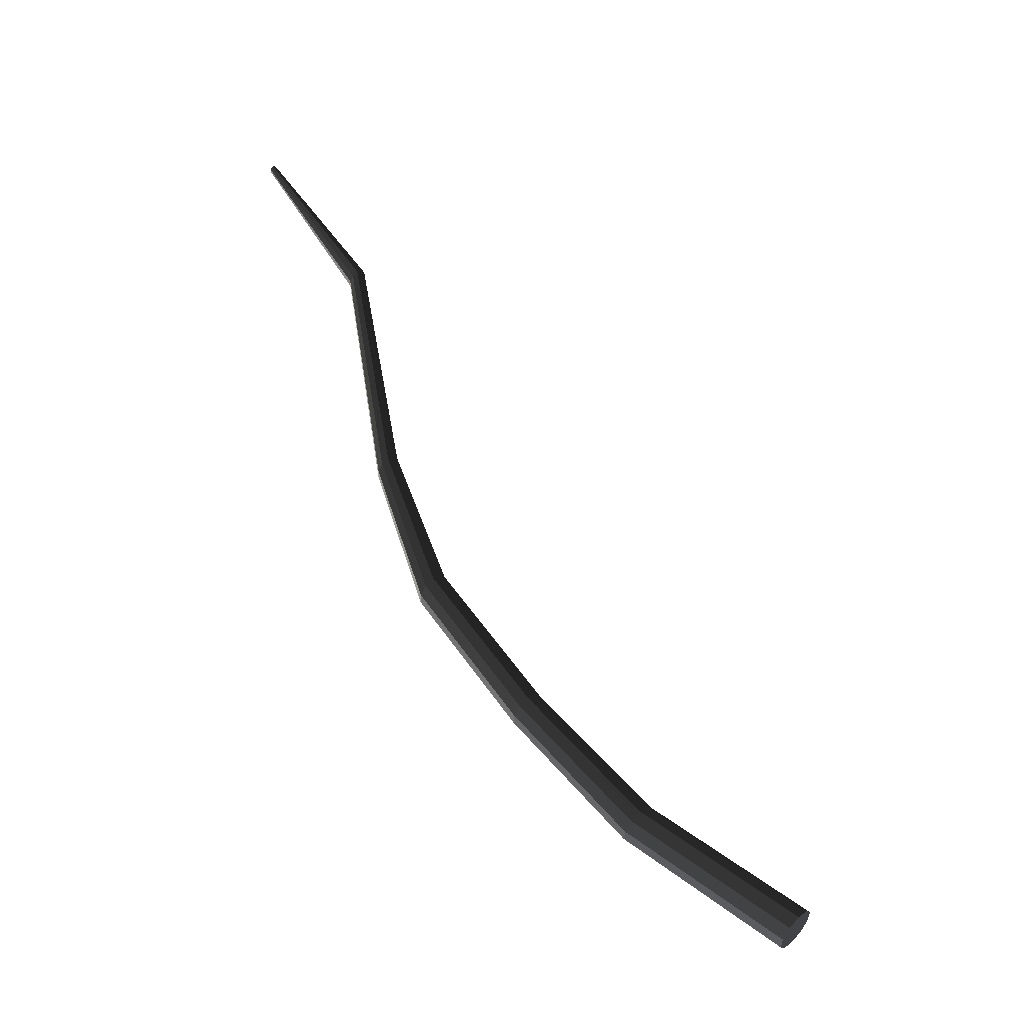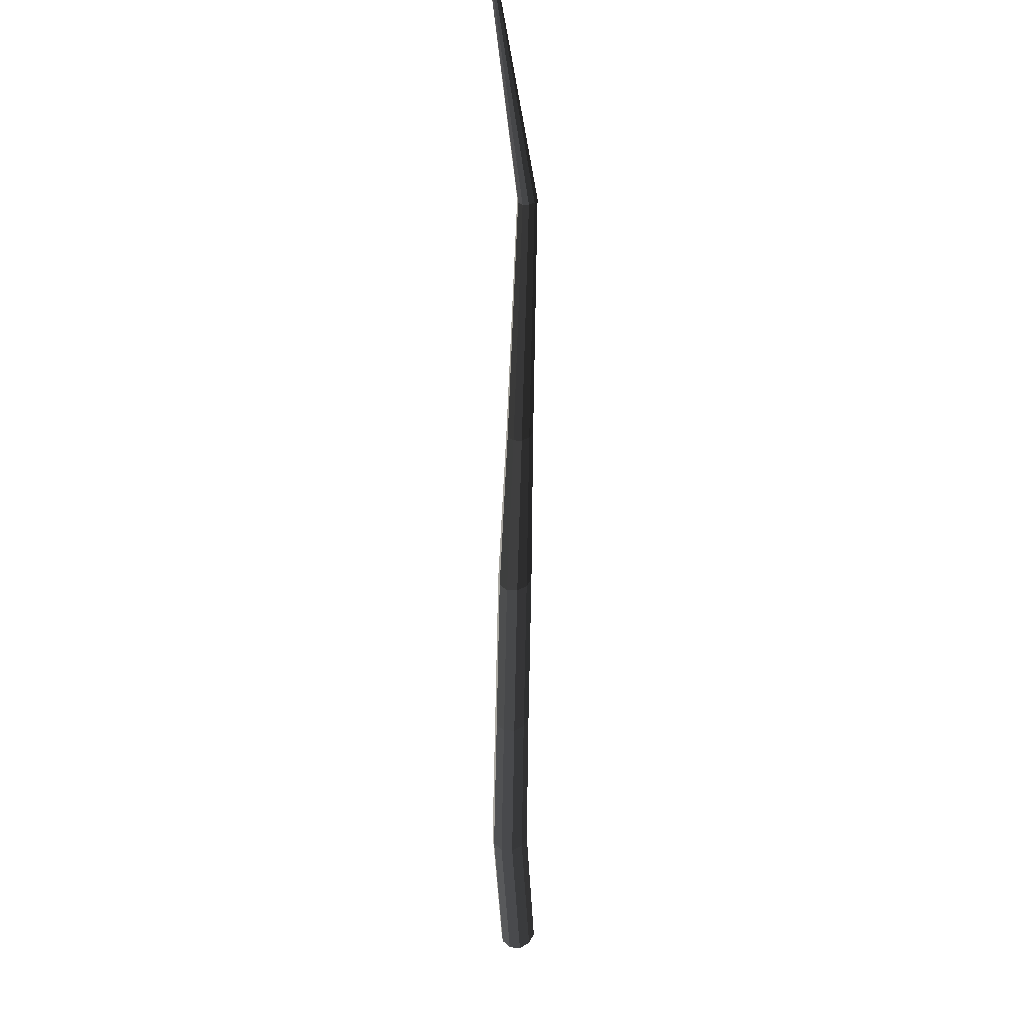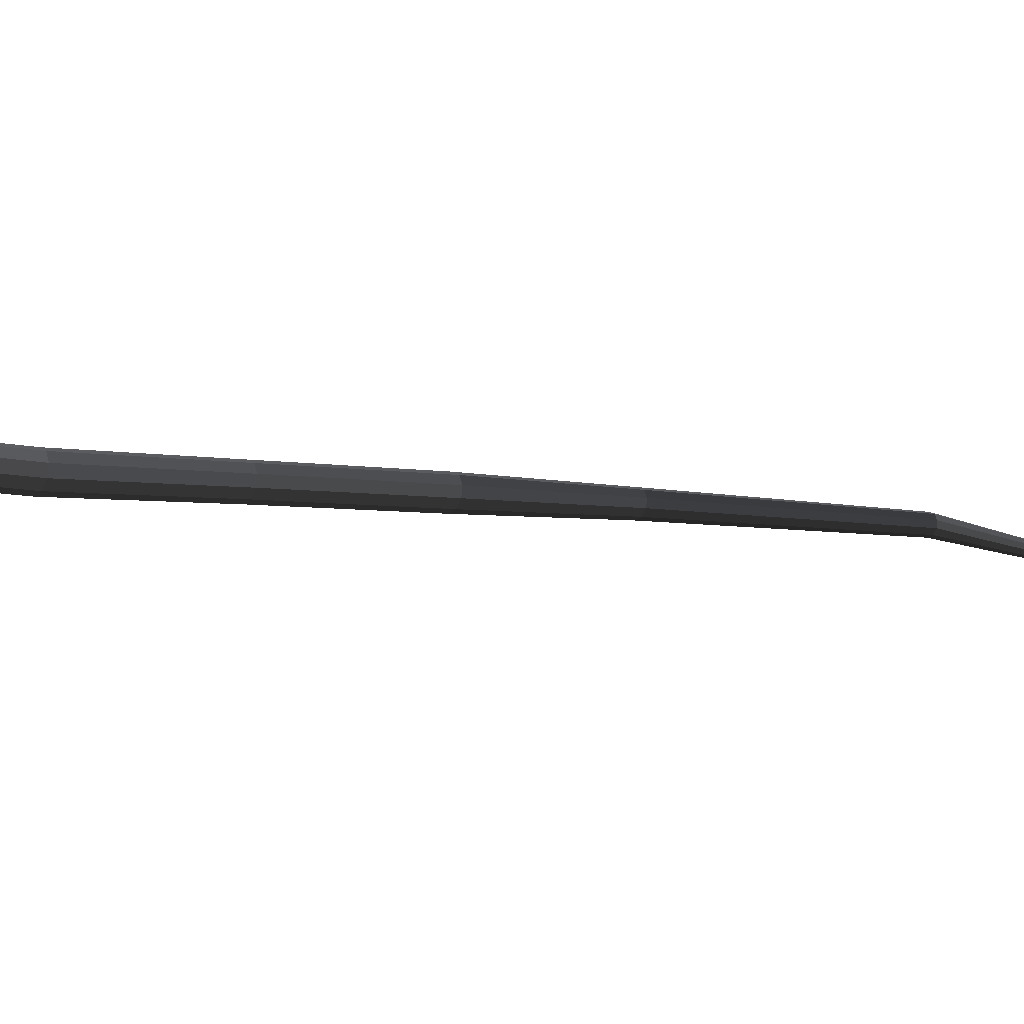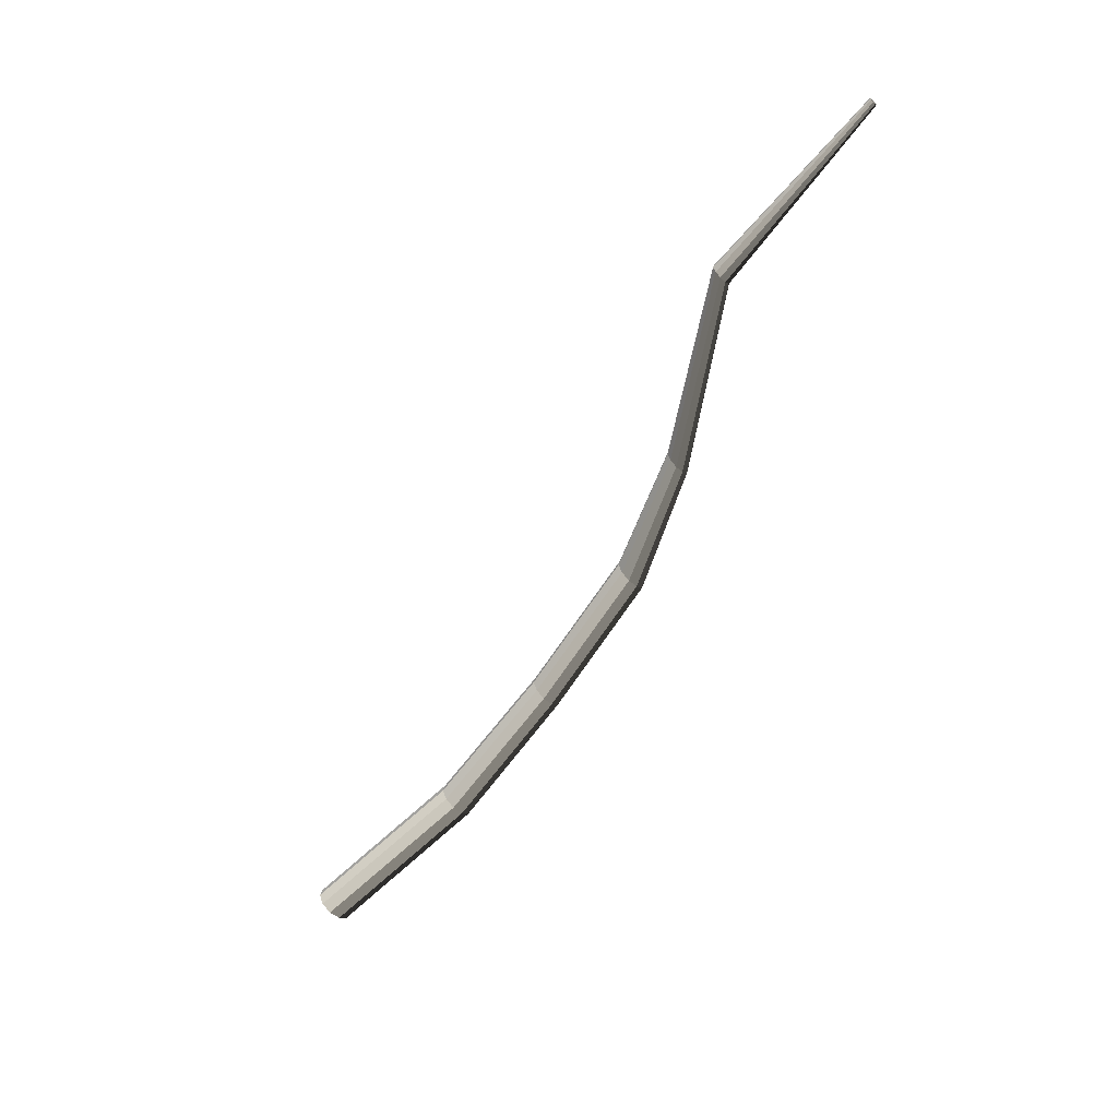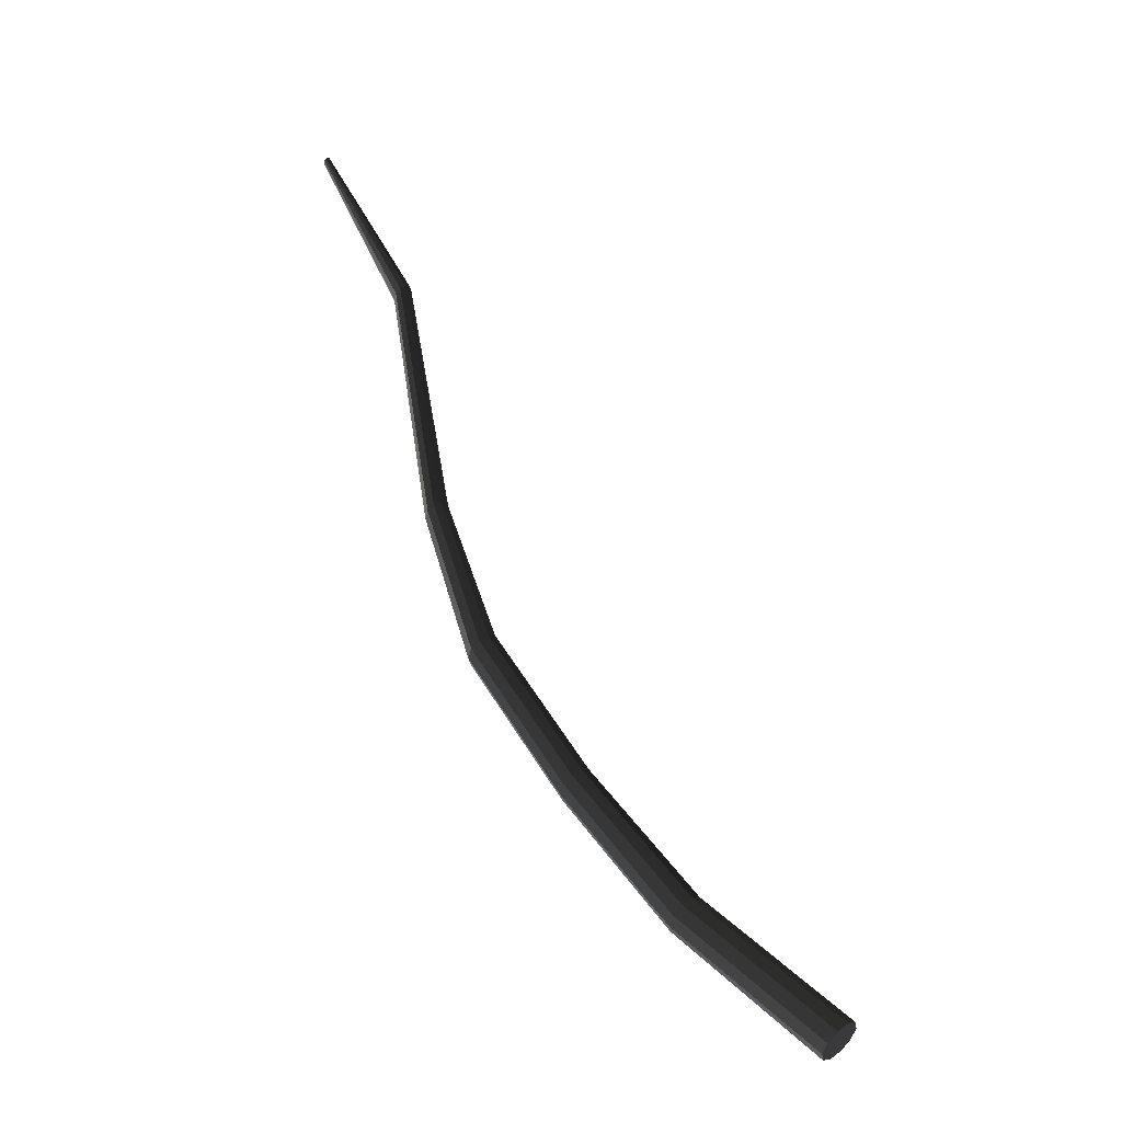
<metadata>
{"format":"obj","ext":"obj","renderer":"f3d","projection":"perspective","resolution":1024,"background":"white","views":[{"elev":-20.7,"azim":-3.5,"up":"+Y"},{"elev":-9.2,"azim":-106.3,"up":"+Y"},{"elev":19.7,"azim":109.5,"up":"+Z"},{"elev":52.1,"azim":134.7,"up":"+Y"},{"elev":-10.3,"azim":11.5,"up":"+Y"}]}
</metadata>
<code>
v 0.3462 -0.4282 0.005759
v 0.1683 -0.2882 -0.05788
v 0.1575 -0.2962 -0.05032
v 0.3351 -0.4367 0.01317
v 0.3351 -0.4367 0.01317
v 0.1575 -0.2962 -0.05032
v 0.1508 -0.2972 -0.03715
v 0.3284 -0.4377 0.02638
v 0.3284 -0.4377 0.02638
v 0.1508 -0.2972 -0.03715
v 0.1508 -0.2907 -0.02341
v 0.3286 -0.4307 0.04036
v 0.3286 -0.4307 0.04036
v 0.1508 -0.2907 -0.02341
v 0.1574 -0.2792 -0.01435
v 0.3357 -0.4185 0.04975
v 0.3357 -0.4185 0.04975
v 0.1574 -0.2792 -0.01435
v 0.1681 -0.2671 -0.01342
v 0.347 -0.4057 0.05097
v 0.347 -0.4057 0.05097
v 0.1681 -0.2671 -0.01342
v 0.1789 -0.2591 -0.02098
v 0.3581 -0.3972 0.04356
v 0.3581 -0.3972 0.04356
v 0.1789 -0.2591 -0.02098
v 0.1855 -0.2581 -0.03414
v 0.3648 -0.3963 0.03035
v 0.3648 -0.3963 0.03035
v 0.1855 -0.2581 -0.03414
v 0.1856 -0.2646 -0.04788
v 0.3646 -0.4032 0.01637
v 0.3646 -0.4032 0.01637
v 0.1856 -0.2646 -0.04788
v 0.179 -0.2761 -0.05695
v 0.3575 -0.4154 0.006986
v 0.3575 -0.4154 0.006986
v 0.179 -0.2761 -0.05695
v 0.1683 -0.2882 -0.05788
v 0.3462 -0.4282 0.005759
v 0.1683 -0.2882 -0.05788
v 0.03265 -0.1333 -0.09293
v 0.02261 -0.1408 -0.08587
v 0.1575 -0.2962 -0.05032
v 0.1575 -0.2962 -0.05032
v 0.02261 -0.1408 -0.08587
v 0.01637 -0.1417 -0.07359
v 0.1508 -0.2972 -0.03715
v 0.1508 -0.2972 -0.03715
v 0.01637 -0.1417 -0.07359
v 0.01633 -0.1357 -0.06076
v 0.1508 -0.2907 -0.02341
v 0.1508 -0.2907 -0.02341
v 0.01633 -0.1357 -0.06076
v 0.02248 -0.125 -0.0523
v 0.1574 -0.2792 -0.01435
v 0.1574 -0.2792 -0.01435
v 0.02248 -0.125 -0.0523
v 0.03249 -0.1137 -0.05143
v 0.1681 -0.2671 -0.01342
v 0.1681 -0.2671 -0.01342
v 0.03249 -0.1137 -0.05143
v 0.04253 -0.1062 -0.05849
v 0.1789 -0.2591 -0.02098
v 0.1789 -0.2591 -0.02098
v 0.04253 -0.1062 -0.05849
v 0.04876 -0.1053 -0.07077
v 0.1855 -0.2581 -0.03414
v 0.1855 -0.2581 -0.03414
v 0.04876 -0.1053 -0.07077
v 0.04882 -0.1114 -0.08359
v 0.1856 -0.2646 -0.04788
v 0.1856 -0.2646 -0.04788
v 0.04882 -0.1114 -0.08359
v 0.04266 -0.1221 -0.09206
v 0.179 -0.2761 -0.05695
v 0.179 -0.2761 -0.05695
v 0.04266 -0.1221 -0.09206
v 0.03265 -0.1333 -0.09293
v 0.1683 -0.2882 -0.05788
v 0.03265 -0.1333 -0.09293
v -0.08904 0.03623 -0.1238
v -0.09871 0.02901 -0.117
v 0.02261 -0.1408 -0.08587
v 0.02261 -0.1408 -0.08587
v -0.09871 0.02901 -0.117
v -0.1047 0.02815 -0.1052
v 0.01637 -0.1417 -0.07359
v 0.01637 -0.1417 -0.07359
v -0.1047 0.02815 -0.1052
v -0.1048 0.03399 -0.09284
v 0.01633 -0.1357 -0.06076
v 0.01633 -0.1357 -0.06076
v -0.1048 0.03399 -0.09284
v -0.09884 0.04429 -0.0847
v 0.02248 -0.125 -0.0523
v 0.02248 -0.125 -0.0523
v -0.09884 0.04429 -0.0847
v -0.0892 0.05511 -0.08387
v 0.03249 -0.1137 -0.05143
v 0.03249 -0.1137 -0.05143
v -0.0892 0.05511 -0.08387
v -0.07954 0.06234 -0.09065
v 0.04253 -0.1062 -0.05849
v 0.04253 -0.1062 -0.05849
v -0.07954 0.06234 -0.09065
v -0.07354 0.06319 -0.1025
v 0.04876 -0.1053 -0.07077
v 0.04876 -0.1053 -0.07077
v -0.07354 0.06319 -0.1025
v -0.07349 0.05736 -0.1148
v 0.04882 -0.1114 -0.08359
v 0.04882 -0.1114 -0.08359
v -0.07349 0.05736 -0.1148
v -0.07941 0.04706 -0.123
v 0.04266 -0.1221 -0.09206
v 0.04266 -0.1221 -0.09206
v -0.07941 0.04706 -0.123
v -0.08904 0.03623 -0.1238
v 0.03265 -0.1333 -0.09293
v -0.08904 0.03623 -0.1238
v -0.1522 0.2151 -0.1317
v -0.1598 0.2093 -0.1263
v -0.09871 0.02901 -0.117
v -0.09871 0.02901 -0.117
v -0.1598 0.2093 -0.1263
v -0.1646 0.2087 -0.1169
v -0.1047 0.02815 -0.1052
v -0.1047 0.02815 -0.1052
v -0.1646 0.2087 -0.1169
v -0.1646 0.2133 -0.1071
v -0.1048 0.03399 -0.09284
v -0.1048 0.03399 -0.09284
v -0.1646 0.2133 -0.1071
v -0.1599 0.2214 -0.1007
v -0.09884 0.04429 -0.0847
v -0.09884 0.04429 -0.0847
v -0.1599 0.2214 -0.1007
v -0.1523 0.23 -0.1
v -0.0892 0.05511 -0.08387
v -0.0892 0.05511 -0.08387
v -0.1523 0.23 -0.1
v -0.1446 0.2357 -0.1054
v -0.07954 0.06234 -0.09065
v -0.07954 0.06234 -0.09065
v -0.1446 0.2357 -0.1054
v -0.1399 0.2364 -0.1148
v -0.07354 0.06319 -0.1025
v -0.07354 0.06319 -0.1025
v -0.1399 0.2364 -0.1148
v -0.1398 0.2318 -0.1246
v -0.07349 0.05736 -0.1148
v -0.07349 0.05736 -0.1148
v -0.1398 0.2318 -0.1246
v -0.1445 0.2236 -0.131
v -0.07941 0.04706 -0.123
v -0.07941 0.04706 -0.123
v -0.1445 0.2236 -0.131
v -0.1522 0.2151 -0.1317
v -0.08904 0.03623 -0.1238
v -0.1522 0.2151 -0.1317
v -0.2015 0.5045 -0.1325
v -0.2074 0.5001 -0.1284
v -0.1598 0.2093 -0.1263
v -0.1598 0.2093 -0.1263
v -0.2074 0.5001 -0.1284
v -0.211 0.4996 -0.1212
v -0.1646 0.2087 -0.1169
v -0.1646 0.2087 -0.1169
v -0.211 0.4996 -0.1212
v -0.211 0.5031 -0.1137
v -0.1646 0.2133 -0.1071
v -0.1646 0.2133 -0.1071
v -0.211 0.5031 -0.1137
v -0.2075 0.5093 -0.1088
v -0.1599 0.2214 -0.1007
v -0.1599 0.2214 -0.1007
v -0.2075 0.5093 -0.1088
v -0.2016 0.5159 -0.1083
v -0.1523 0.23 -0.1
v -0.1523 0.23 -0.1
v -0.2016 0.5159 -0.1083
v -0.1958 0.5202 -0.1124
v -0.1446 0.2357 -0.1054
v -0.1446 0.2357 -0.1054
v -0.1958 0.5202 -0.1124
v -0.1922 0.5208 -0.1196
v -0.1399 0.2364 -0.1148
v -0.1399 0.2364 -0.1148
v -0.1922 0.5208 -0.1196
v -0.1921 0.5172 -0.127
v -0.1398 0.2318 -0.1246
v -0.1398 0.2318 -0.1246
v -0.1921 0.5172 -0.127
v -0.1957 0.511 -0.132
v -0.1445 0.2236 -0.131
v -0.1445 0.2236 -0.131
v -0.1957 0.511 -0.132
v -0.2015 0.5045 -0.1325
v -0.1522 0.2151 -0.1317
v -0.2015 0.5045 -0.1325
v -0.3327 0.7277 -0.2056
v -0.3349 0.726 -0.2041
v -0.2074 0.5001 -0.1284
v -0.2074 0.5001 -0.1284
v -0.3349 0.726 -0.2041
v -0.3363 0.7258 -0.2014
v -0.211 0.4996 -0.1212
v -0.211 0.4996 -0.1212
v -0.3363 0.7258 -0.2014
v -0.3363 0.7272 -0.1985
v -0.211 0.5031 -0.1137
v -0.211 0.5031 -0.1137
v -0.3363 0.7272 -0.1985
v -0.3349 0.7295 -0.1967
v -0.2075 0.5093 -0.1088
v -0.2075 0.5093 -0.1088
v -0.3349 0.7295 -0.1967
v -0.3327 0.732 -0.1965
v -0.2016 0.5159 -0.1083
v -0.2016 0.5159 -0.1083
v -0.3327 0.732 -0.1965
v -0.3305 0.7337 -0.198
v -0.1958 0.5202 -0.1124
v -0.1958 0.5202 -0.1124
v -0.3305 0.7337 -0.198
v -0.3291 0.7339 -0.2007
v -0.1922 0.5208 -0.1196
v -0.1922 0.5208 -0.1196
v -0.3291 0.7339 -0.2007
v -0.3291 0.7326 -0.2036
v -0.1921 0.5172 -0.127
v -0.1921 0.5172 -0.127
v -0.3291 0.7326 -0.2036
v -0.3304 0.7302 -0.2055
v -0.1957 0.511 -0.132
v -0.1957 0.511 -0.132
v -0.3304 0.7302 -0.2055
v -0.3327 0.7277 -0.2056
v -0.2015 0.5045 -0.1325
v 0.3351 -0.4367 0.01317
v 0.3466 -0.417 0.02837
v 0.3462 -0.4282 0.005759
v 0.3284 -0.4377 0.02638
v 0.3466 -0.417 0.02837
v 0.3351 -0.4367 0.01317
v 0.3286 -0.4307 0.04036
v 0.3466 -0.417 0.02837
v 0.3284 -0.4377 0.02638
v 0.3357 -0.4185 0.04975
v 0.3466 -0.417 0.02837
v 0.3286 -0.4307 0.04036
v 0.347 -0.4057 0.05097
v 0.3466 -0.417 0.02837
v 0.3357 -0.4185 0.04975
v 0.3581 -0.3972 0.04356
v 0.3466 -0.417 0.02837
v 0.347 -0.4057 0.05097
v 0.3648 -0.3963 0.03035
v 0.3466 -0.417 0.02837
v 0.3581 -0.3972 0.04356
v 0.3646 -0.4032 0.01637
v 0.3466 -0.417 0.02837
v 0.3648 -0.3963 0.03035
v 0.3575 -0.4154 0.006986
v 0.3466 -0.417 0.02837
v 0.3646 -0.4032 0.01637
v 0.3462 -0.4282 0.005759
v 0.3466 -0.417 0.02837
v 0.3575 -0.4154 0.006986
g pCylinder19_15_3440_203
f 1 3 2
f 1 4 3
f 5 7 6
f 5 8 7
f 9 11 10
f 9 12 11
f 13 15 14
f 13 16 15
f 17 19 18
f 17 20 19
f 21 23 22
f 21 24 23
f 25 27 26
f 25 28 27
f 29 31 30
f 29 32 31
f 33 35 34
f 33 36 35
f 37 39 38
f 37 40 39
f 41 43 42
f 41 44 43
f 45 47 46
f 45 48 47
f 49 51 50
f 49 52 51
f 53 55 54
f 53 56 55
f 57 59 58
f 57 60 59
f 61 63 62
f 61 64 63
f 65 67 66
f 65 68 67
f 69 71 70
f 69 72 71
f 73 75 74
f 73 76 75
f 77 79 78
f 77 80 79
f 81 83 82
f 81 84 83
f 85 87 86
f 85 88 87
f 89 91 90
f 89 92 91
f 93 95 94
f 93 96 95
f 97 99 98
f 97 100 99
f 101 103 102
f 101 104 103
f 105 107 106
f 105 108 107
f 109 111 110
f 109 112 111
f 113 115 114
f 113 116 115
f 117 119 118
f 117 120 119
f 121 123 122
f 121 124 123
f 125 127 126
f 125 128 127
f 129 131 130
f 129 132 131
f 133 135 134
f 133 136 135
f 137 139 138
f 137 140 139
f 141 143 142
f 141 144 143
f 145 147 146
f 145 148 147
f 149 151 150
f 149 152 151
f 153 155 154
f 153 156 155
f 157 159 158
f 157 160 159
f 161 163 162
f 161 164 163
f 165 167 166
f 165 168 167
f 169 171 170
f 169 172 171
f 173 175 174
f 173 176 175
f 177 179 178
f 177 180 179
f 181 183 182
f 181 184 183
f 185 187 186
f 185 188 187
f 189 191 190
f 189 192 191
f 193 195 194
f 193 196 195
f 197 199 198
f 197 200 199
f 201 203 202
f 201 204 203
f 205 207 206
f 205 208 207
f 209 211 210
f 209 212 211
f 213 215 214
f 213 216 215
f 217 219 218
f 217 220 219
f 221 223 222
f 221 224 223
f 225 227 226
f 225 228 227
f 229 231 230
f 229 232 231
f 233 235 234
f 233 236 235
f 237 239 238
f 237 240 239
f 241 243 242
f 244 246 245
f 247 249 248
f 250 252 251
f 253 255 254
f 256 258 257
f 259 261 260
f 262 264 263
f 265 267 266
f 268 270 269

</code>
